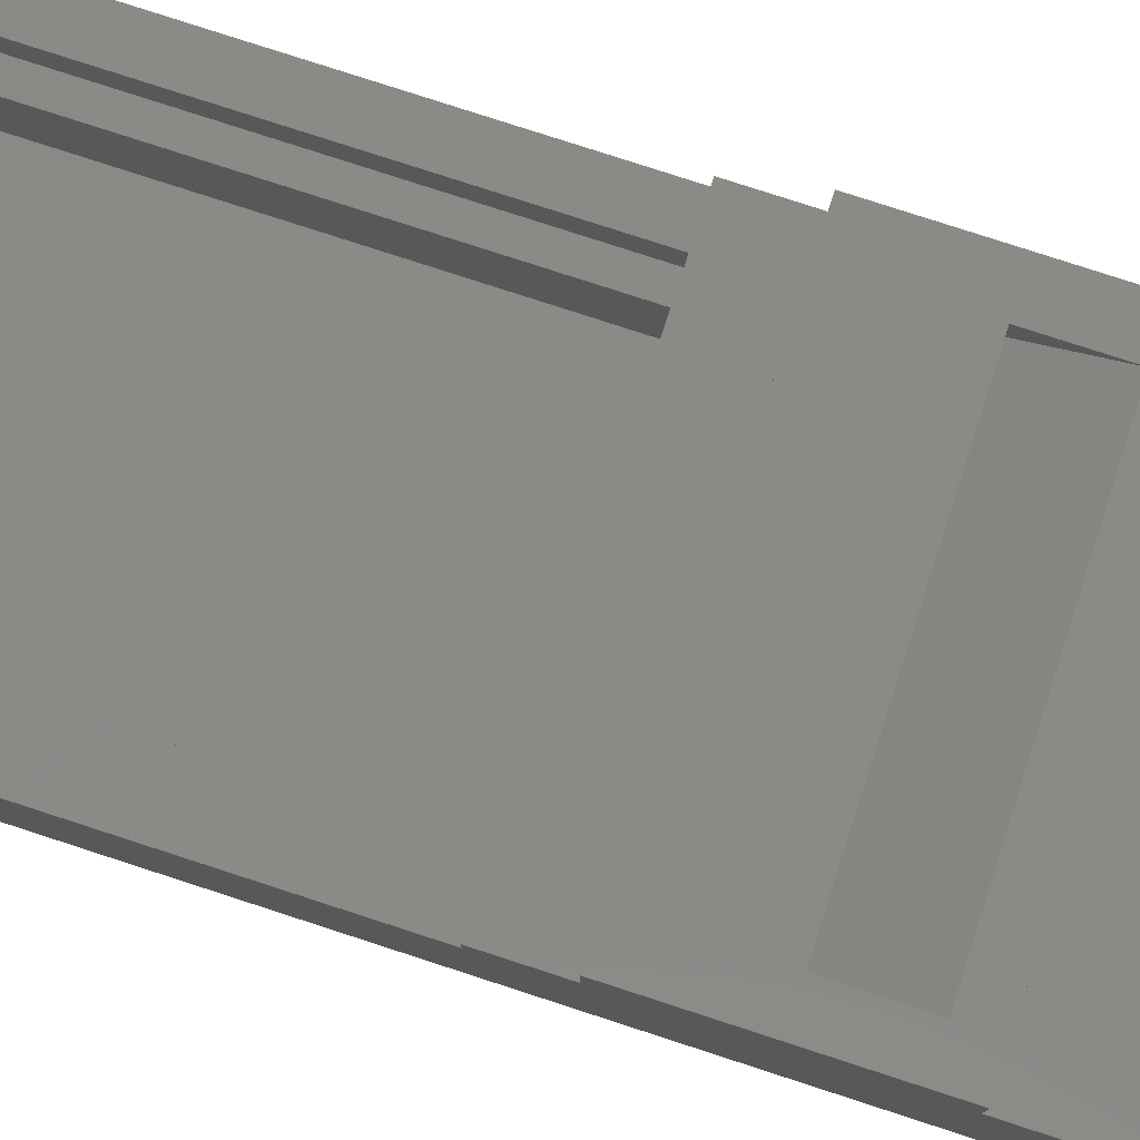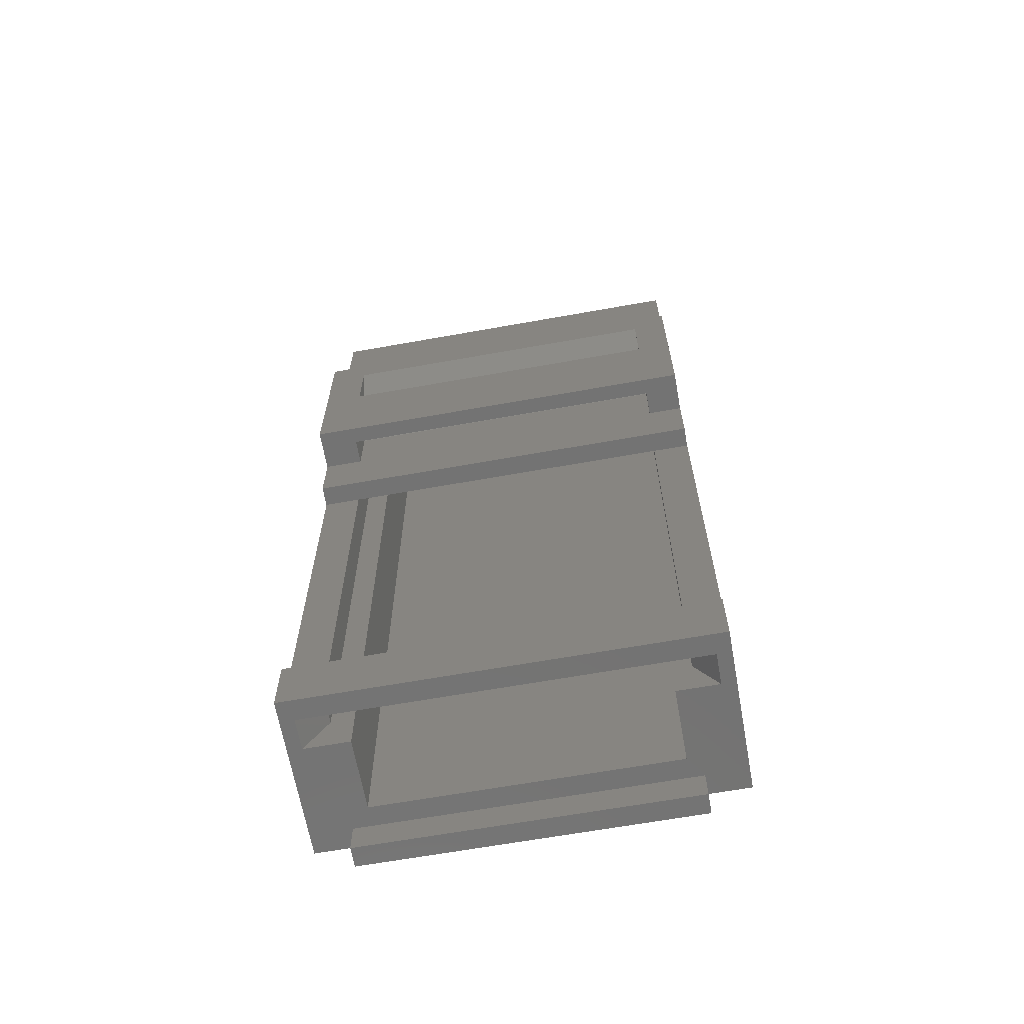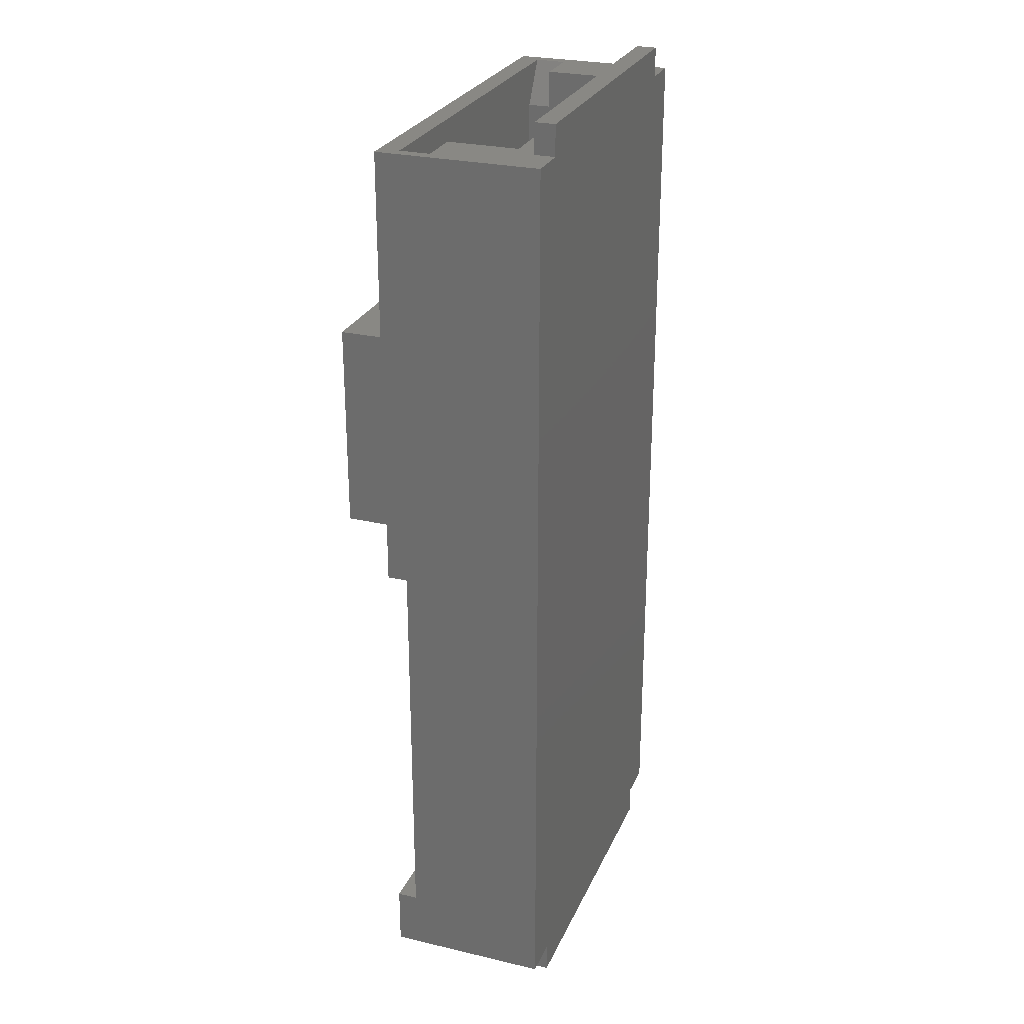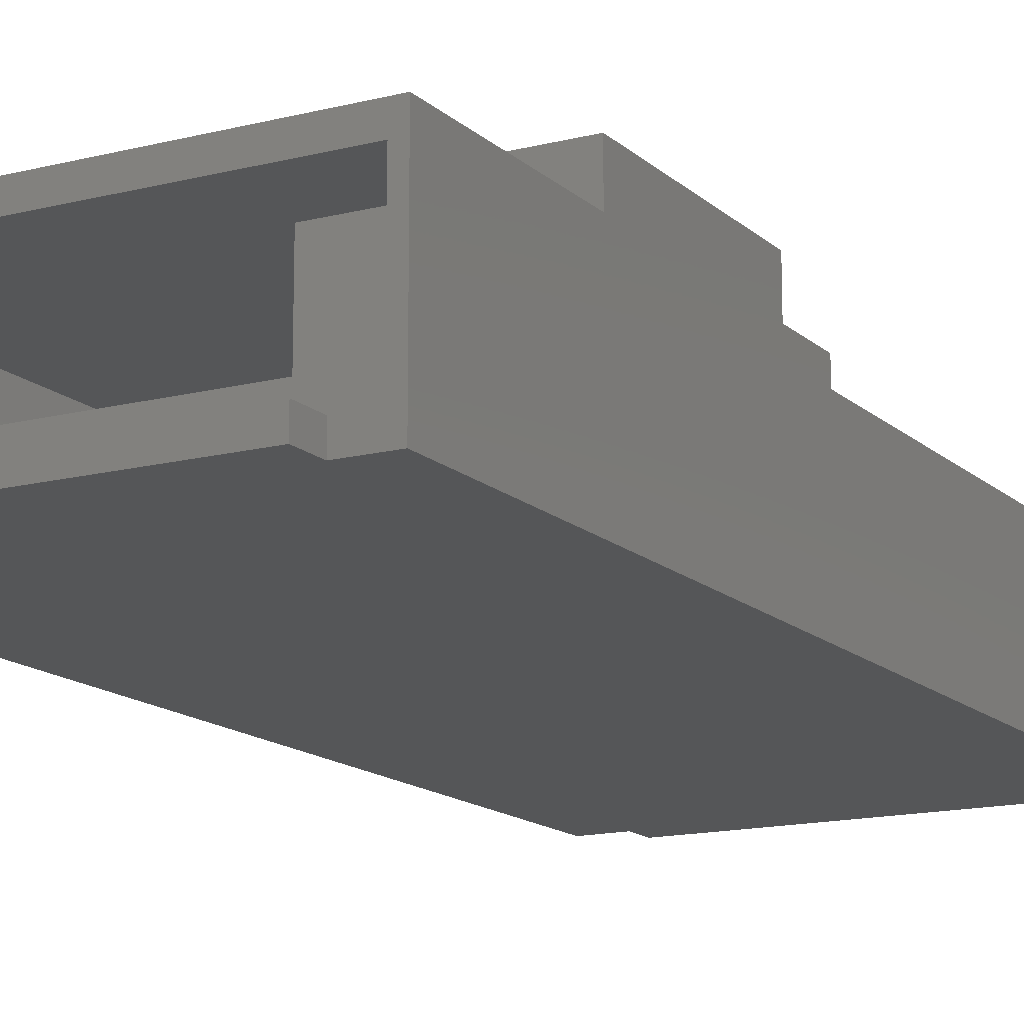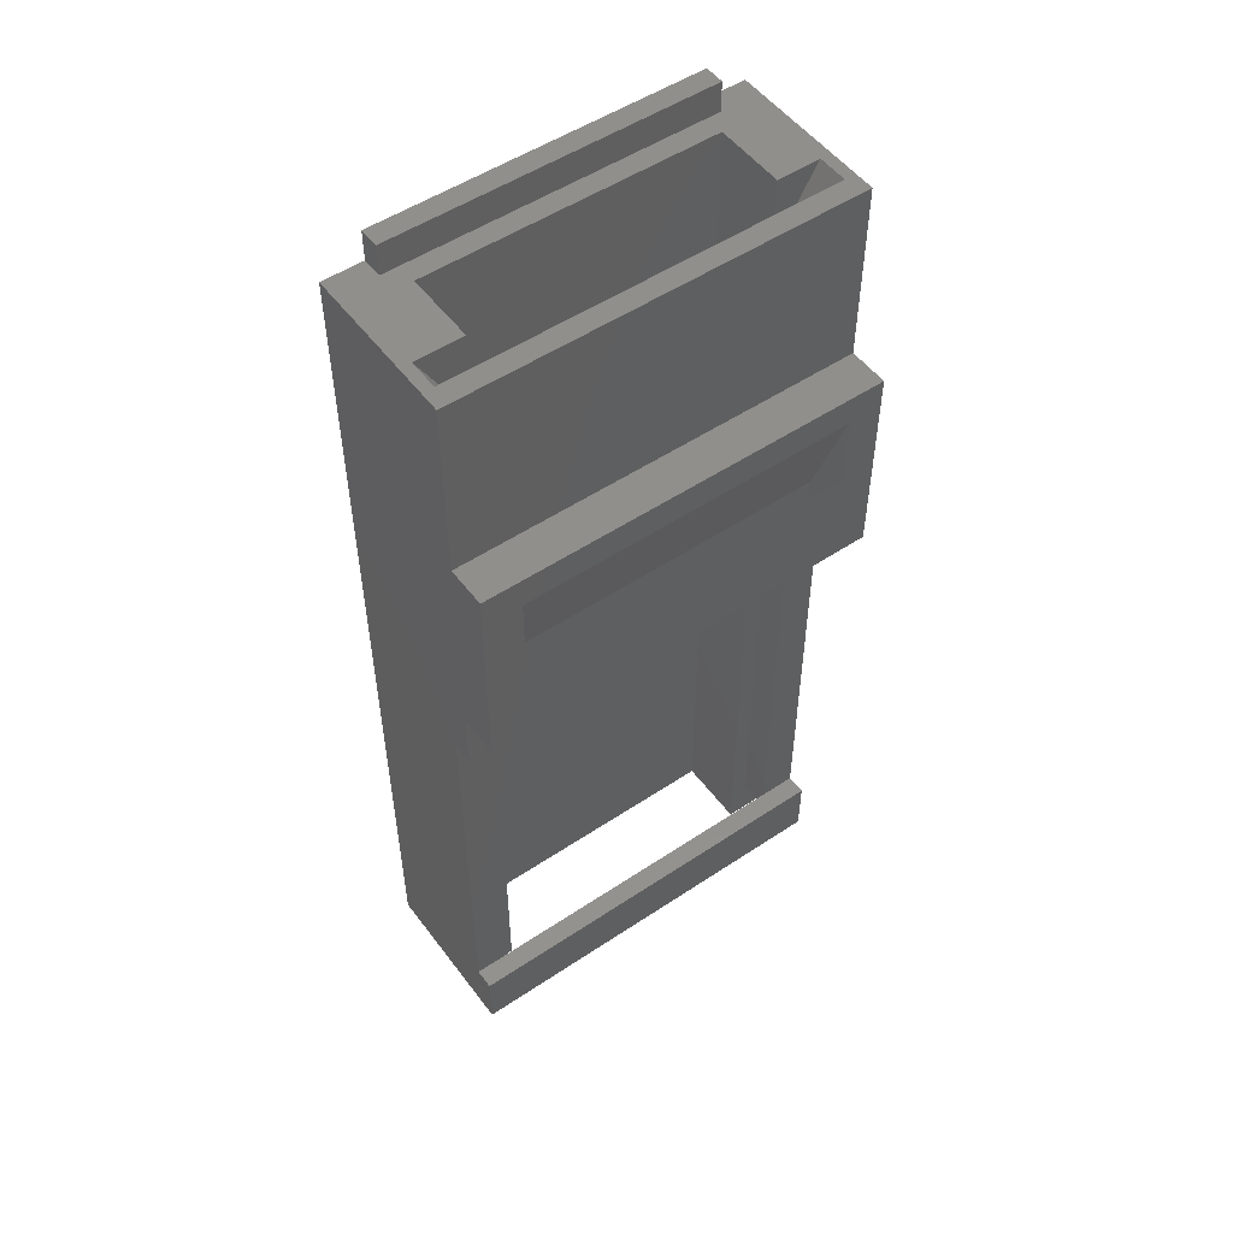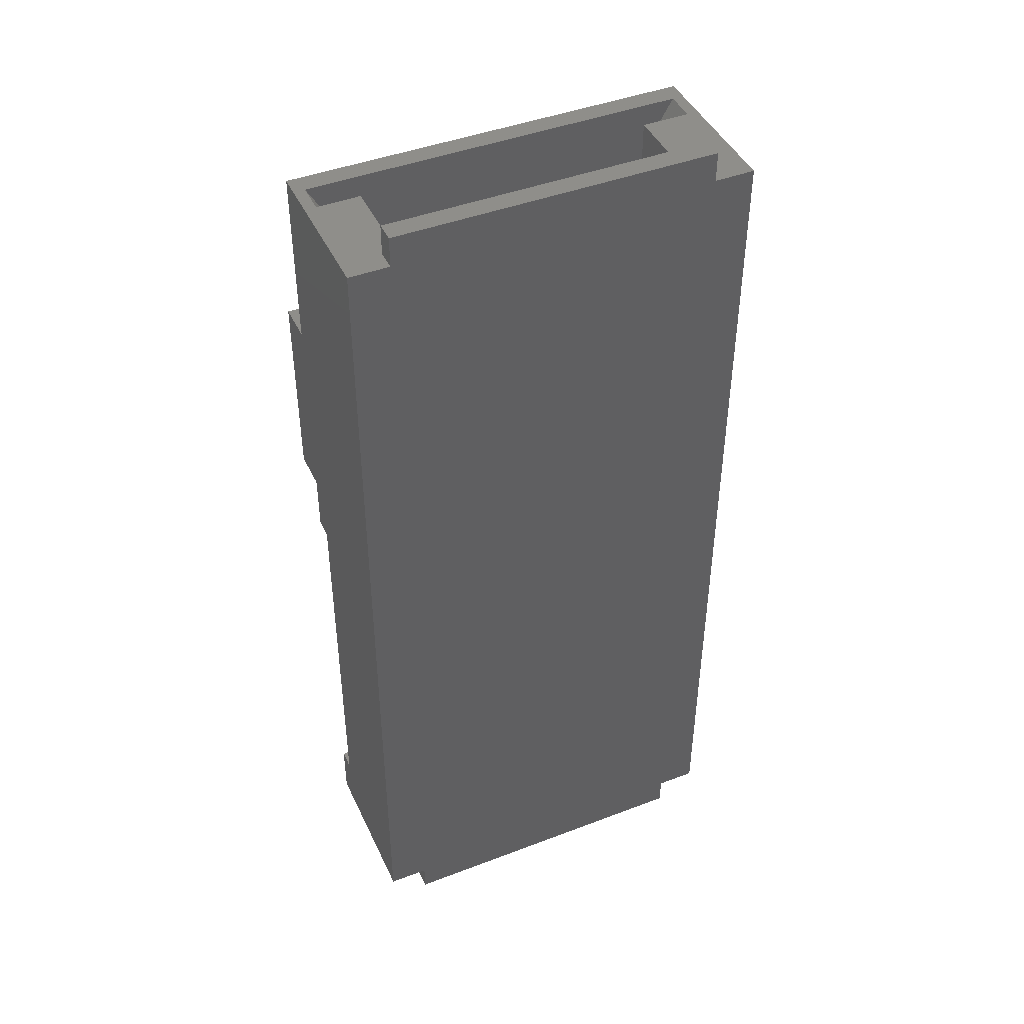
<metadata>
{"format":"stl","ext":"stl","renderer":"f3d","projection":"perspective","resolution":1024,"background":"white","views":[{"elev":79.2,"azim":108.0,"up":"+Z"},{"elev":-65.3,"azim":10.2,"up":"+Y"},{"elev":26.7,"azim":110.1,"up":"+Y"},{"elev":-14.6,"azim":-150.9,"up":"+Z"},{"elev":52.1,"azim":-35.8,"up":"+Y"},{"elev":44.3,"azim":156.0,"up":"+Y"}]}
</metadata>
<code>
# stl→obj: 80 verts, 168 faces
v 0 45 0
v 0 36 8
v 0 45 8
v 0 26 8
v 0 36 10
v 0 23 7
v 0 0 0
v 0 3 7
v 0 0 8
v 0 3 8
v 0 26 10
v 0 23 8
v 20 0 8
v 20 3 8
v 20 36 8
v 20 45 8
v 18.3 26 8
v 20 23 8
v 20 26 8
v 1.9 26 8
v 20 3 7
v 20 36 10
v 20 26 10
v 20 45 0
v 20 23 7
v 20 0 0
v 2 45 0
v 2 0 0
v 18 0 0
v 18 -1.5 0
v 18 45 0
v 2 -1.5 0
v 18 46.5 0
v 2 46.5 0
v 17.3 0 5.5
v 17.3 0 2
v 19.31 0 5.5
v 0.6906 0 7
v 0.6906 0 5.5
v 2.9 0 2
v 2.9 0 5.5
v 18 0 1
v 2 0 1
v 19.31 0 7
v 2.9 45 5.5
v 2.9 45 2
v 0.5566 45 5.5
v 19.44 45 7
v 19.44 45 5.5
v 17.3 45 2
v 17.3 45 5.5
v 18 45 1
v 0.5566 45 7
v 2 45 1
v 18.3 30.99 10
v 18.3 34.49 10
v 1.9 34.49 10
v 1.9 30.99 10
v 1.9 26 9.2
v 18.3 26 9.2
v 2 -1.5 1
v 2 46.5 1
v 18 -1.5 1
v 18 46.5 1
v 18.2 1.922 7
v 18.2 1.922 5.5
v 1.8 1.922 7
v 18.2 3 7
v 1.8 3 7
v 18.2 23 7
v 1.8 23 7
v 18.2 42.85 7
v 1.8 42.85 7
v 18.2 42.85 5.5
v 1.8 42.85 5.5
v 1.8 1.922 5.5
v 1.9 29 8
v 1.9 28.79 9.2
v 18.3 28.79 9.2
v 18.3 29 8
f 1 2 3
f 2 4 5
f 1 4 2
f 1 6 4
f 7 6 1
f 6 7 8
f 9 8 7
f 8 9 10
f 5 4 11
f 4 6 12
f 10 13 14
f 13 10 9
f 3 15 16
f 15 3 2
f 17 18 19
f 20 18 17
f 12 20 4
f 20 12 18
f 14 13 21
f 22 23 15
f 15 24 16
f 19 15 23
f 15 19 24
f 25 19 18
f 19 25 24
f 26 25 21
f 25 26 24
f 26 21 13
f 7 27 28
f 27 7 1
f 28 29 30
f 29 28 31
f 28 30 32
f 27 31 28
f 31 27 33
f 33 27 34
f 29 24 26
f 24 29 31
f 35 36 37
f 9 38 13
f 9 39 38
f 39 40 41
f 42 40 43
f 39 43 40
f 7 39 9
f 7 43 39
f 43 7 28
f 44 13 38
f 37 13 44
f 40 42 36
f 42 37 36
f 26 42 29
f 42 26 37
f 37 26 13
f 45 46 47
f 16 48 3
f 16 49 48
f 49 50 51
f 50 52 46
f 49 52 50
f 24 49 16
f 24 52 49
f 52 24 31
f 53 3 48
f 47 3 53
f 54 46 52
f 54 47 46
f 1 54 27
f 47 1 3
f 54 1 47
f 55 22 56
f 22 57 56
f 57 5 58
f 5 57 22
f 22 55 23
f 58 23 55
f 58 11 23
f 11 58 5
f 15 5 22
f 5 15 2
f 11 59 23
f 4 59 11
f 59 4 20
f 60 23 59
f 19 60 17
f 60 19 23
f 32 43 28
f 43 32 61
f 27 62 34
f 62 27 54
f 43 63 42
f 63 43 61
f 62 52 64
f 52 62 54
f 63 29 42
f 29 63 30
f 52 33 64
f 33 52 31
f 33 62 64
f 62 33 34
f 32 63 61
f 63 32 30
f 37 65 66
f 65 37 44
f 65 67 68
f 44 67 65
f 67 44 38
f 68 67 69
f 70 71 72
f 73 72 71
f 72 73 48
f 48 73 53
f 6 69 71
f 69 6 8
f 70 21 25
f 21 70 68
f 35 74 51
f 51 74 49
f 66 35 37
f 74 35 66
f 45 75 41
f 75 45 47
f 76 41 75
f 41 76 39
f 38 76 67
f 76 38 39
f 74 48 49
f 48 74 72
f 73 47 53
f 47 73 75
f 41 46 45
f 46 41 40
f 36 51 50
f 51 36 35
f 46 36 50
f 36 46 40
f 71 75 73
f 76 71 69
f 76 69 67
f 71 76 75
f 74 70 72
f 66 70 74
f 70 66 68
f 68 66 65
f 71 12 6
f 12 71 18
f 70 18 71
f 18 70 25
f 68 14 21
f 14 68 10
f 69 10 68
f 10 69 8
f 58 77 57
f 78 77 58
f 20 78 59
f 78 20 77
f 59 79 60
f 79 59 78
f 80 55 56
f 80 79 55
f 17 79 80
f 79 17 60
f 77 17 80
f 17 77 20
f 78 55 79
f 55 78 58
f 57 80 56
f 80 57 77

</code>
